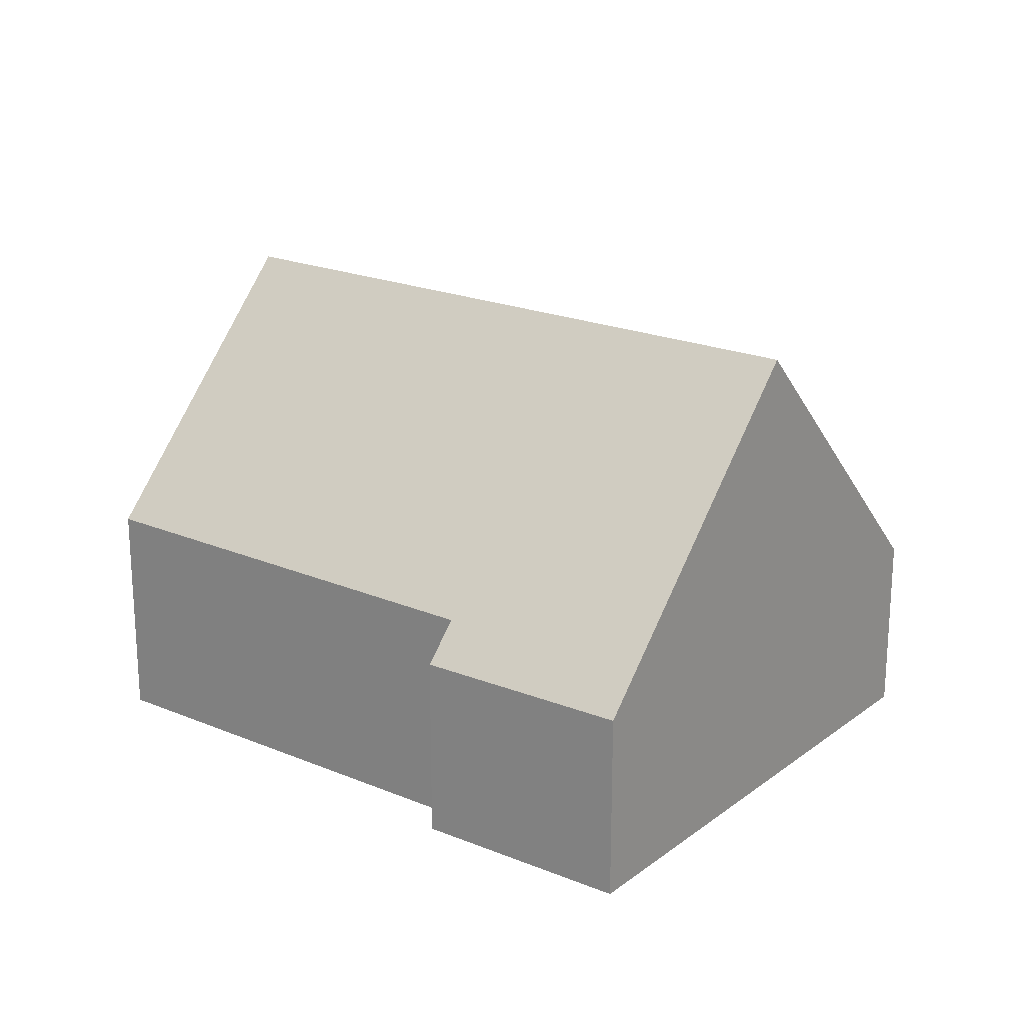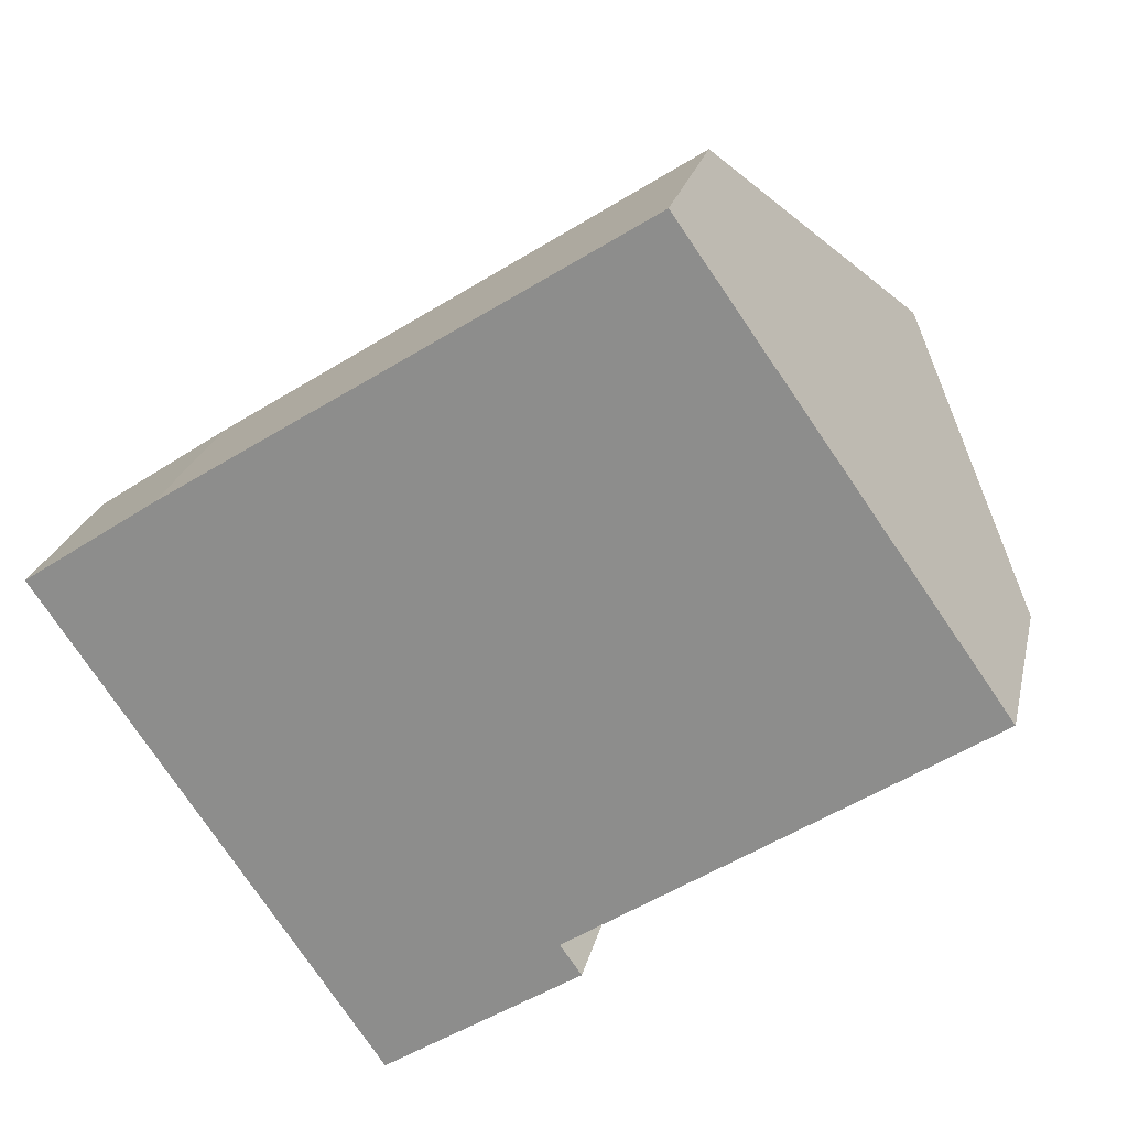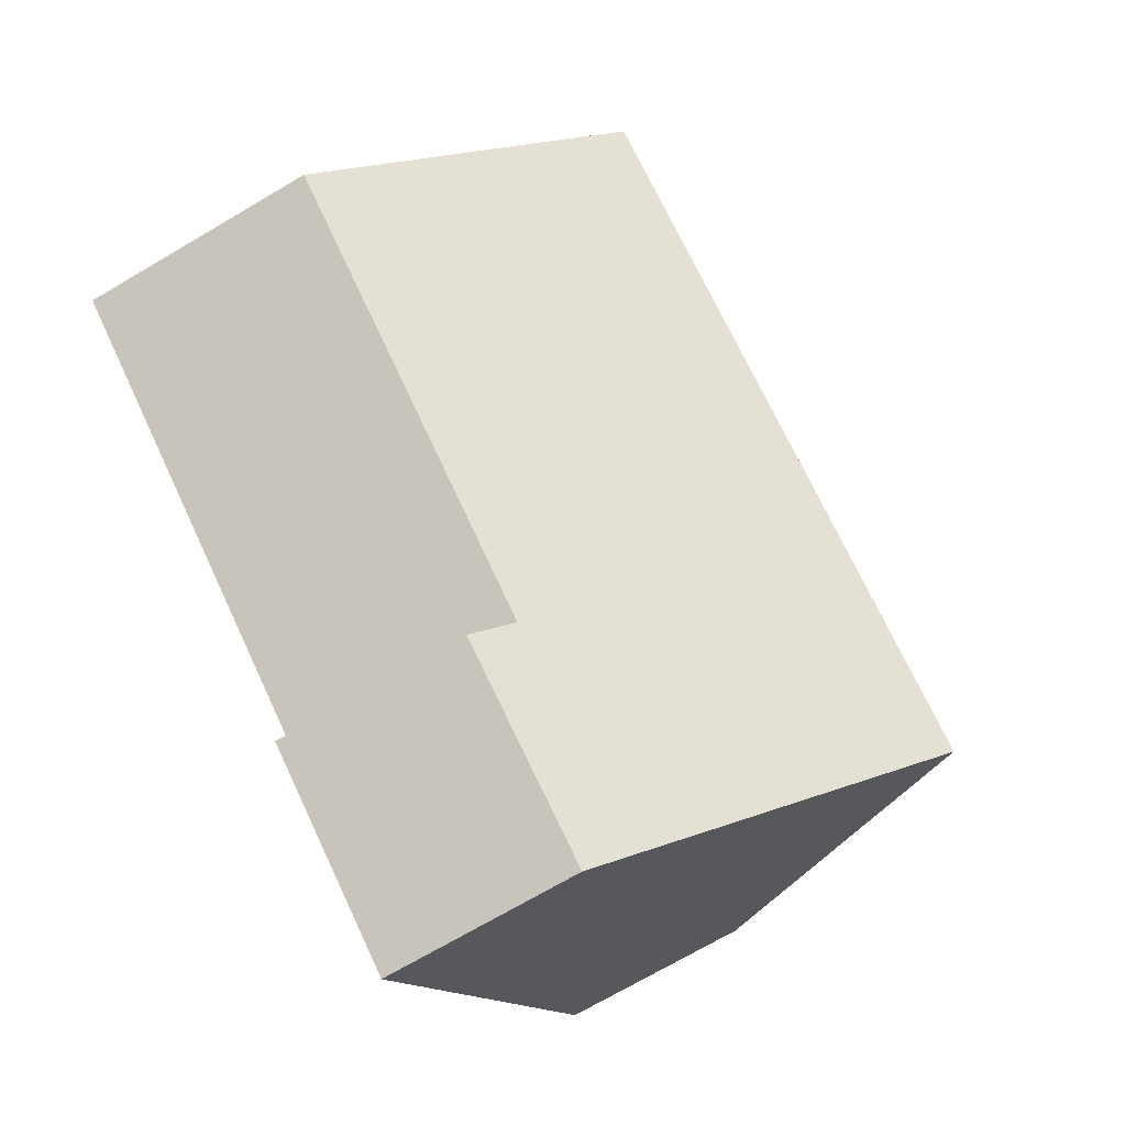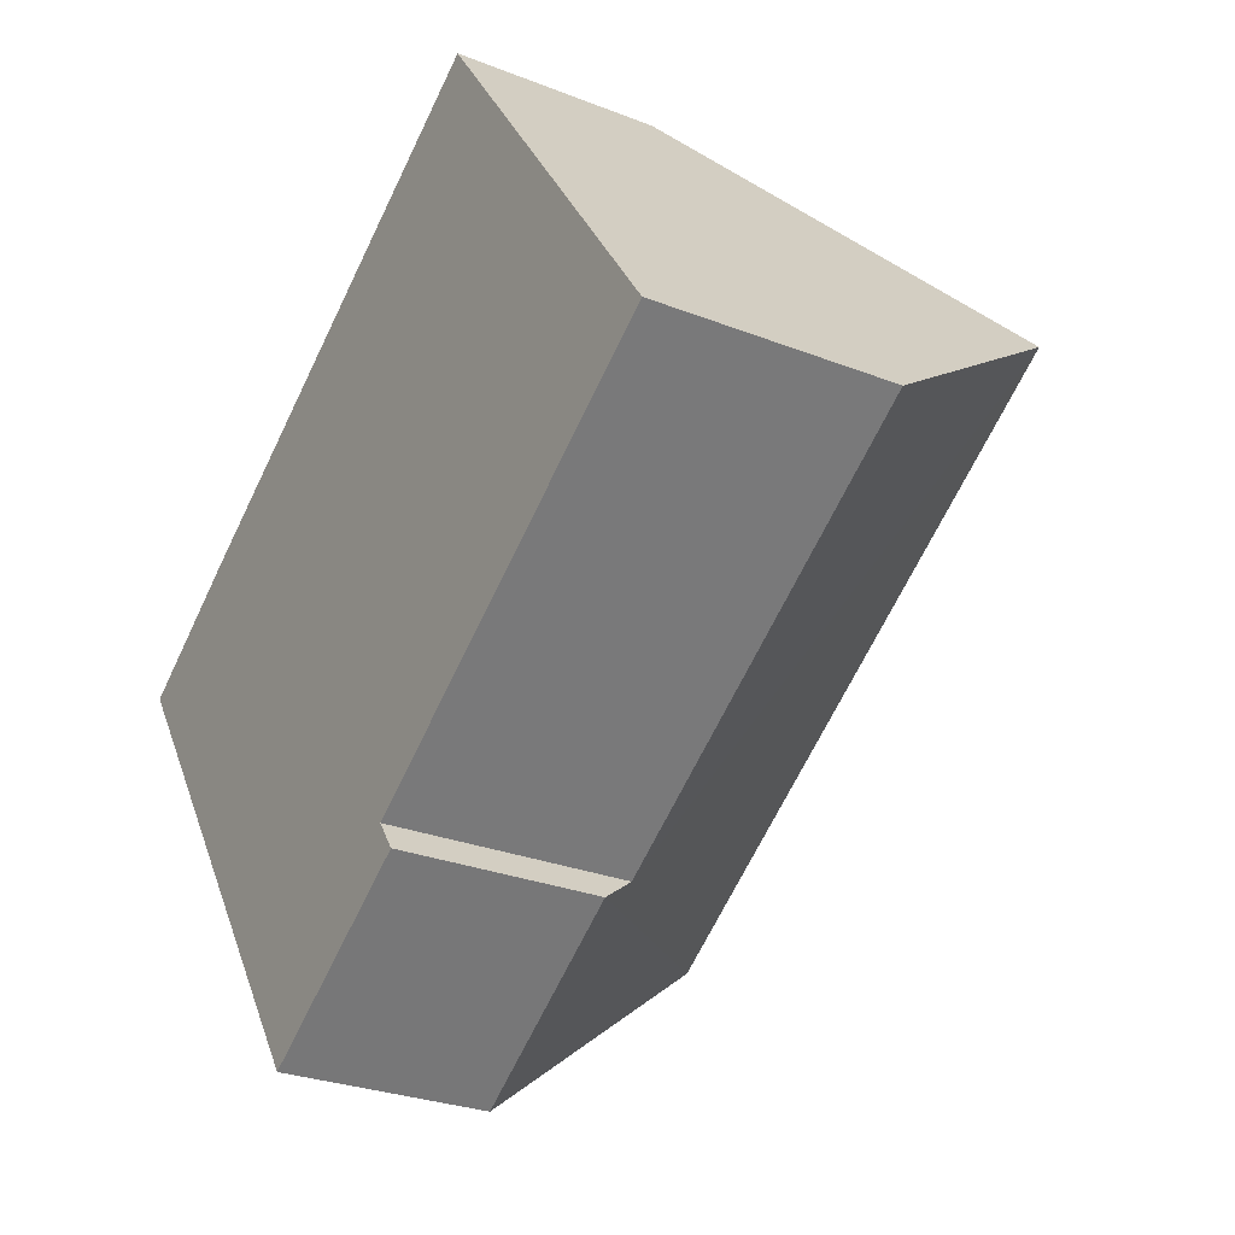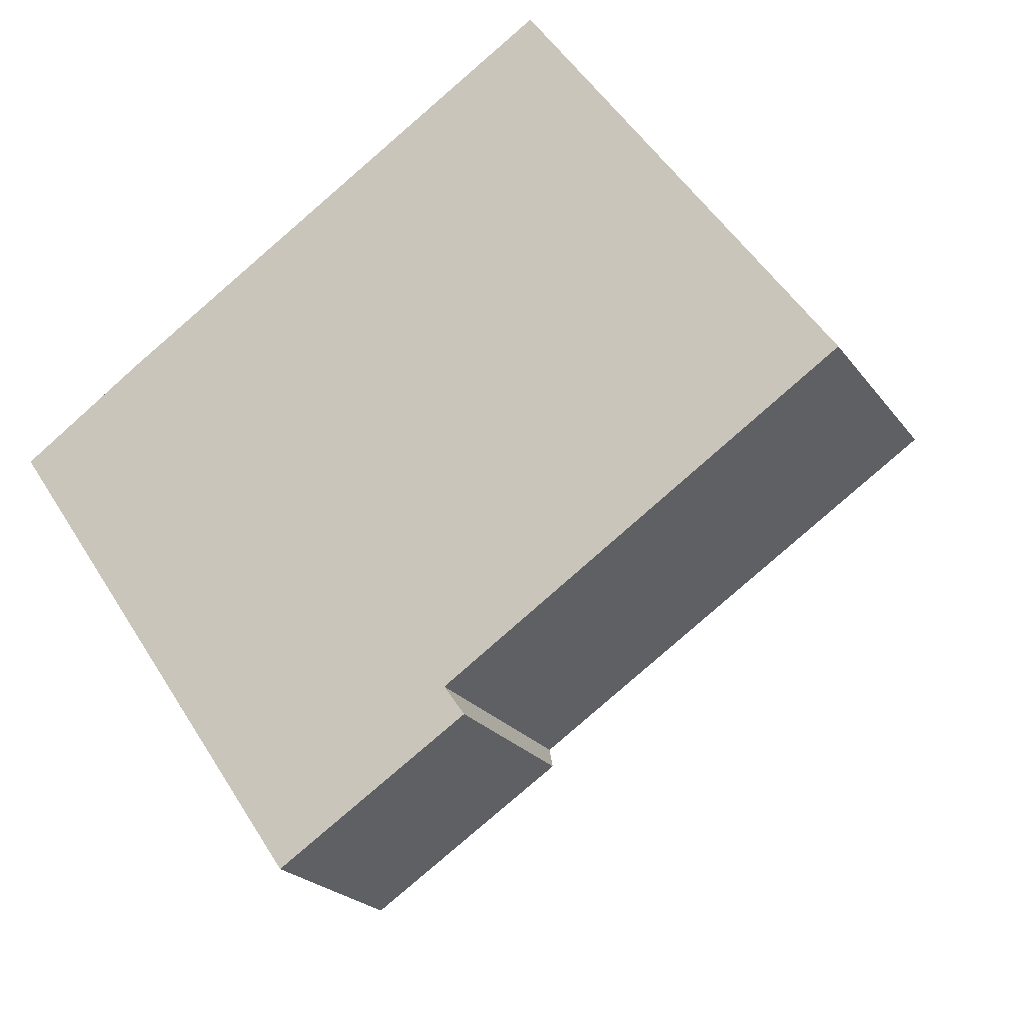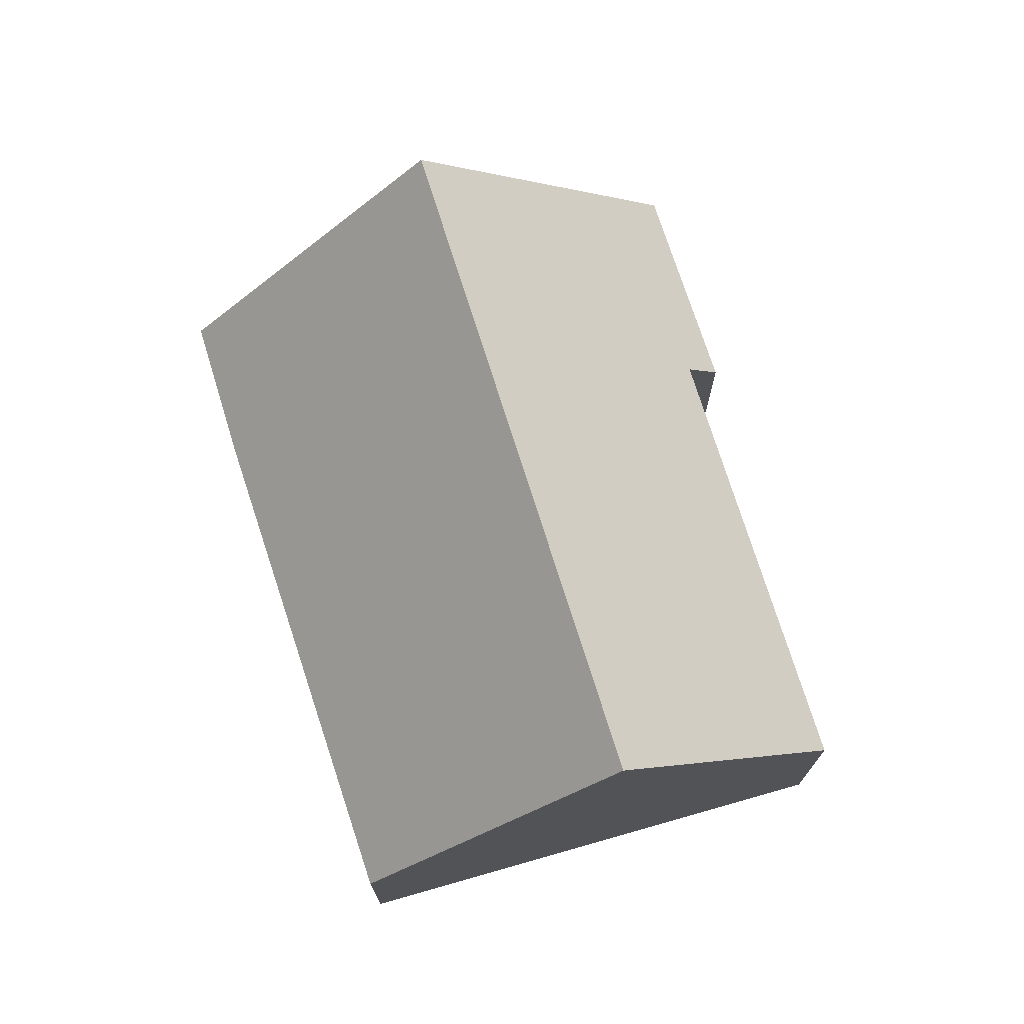
<metadata>
{"format":"obj","ext":"obj","renderer":"f3d","projection":"perspective","resolution":1024,"background":"white","views":[{"elev":21.2,"azim":-177.2,"up":"+Y"},{"elev":22.9,"azim":12.3,"up":"+Z"},{"elev":-72.0,"azim":120.4,"up":"+Z"},{"elev":-27.9,"azim":59.0,"up":"+Z"},{"elev":-21.9,"azim":25.8,"up":"+Z"},{"elev":73.6,"azim":38.9,"up":"+Y"}]}
</metadata>
<code>
v  2.963 8.93 -4.295
v  9.332 3.489 -6.277
v  5.885 3.523 -8.531
v  8.957 4.169 -5.749
v  13.52 8.93 2.728
v  16.11 4.203 -0.949
v  2.318 3.429 1.565
v  0 3.448 2.111e-16
v  10.59 3.598 6.876
v  5.885 5.224e-16 -8.531
v  9.332 3.844e-16 -6.277
v  16.11 5.811e-17 -0.949
v  8.957 3.52e-16 -5.749
v  2.963 2.63e-16 -4.295
v  0 0 0
v  2.318 -9.583e-17 1.565
v  10.59 -4.21e-16 6.876
v  13.52 -1.67e-16 2.728
g defaultobject
f 1 2 3
f 2 1 4
f 4 1 5
f 4 5 6
f 7 1 8
f 1 7 5
f 5 7 9
f 2 10 3
f 10 2 11
f 12 4 6
f 4 12 13
f 10 1 3
f 1 10 8
f 8 10 14
f 8 14 15
f 15 7 8
f 7 15 16
f 7 17 9
f 17 7 16
f 17 5 9
f 5 17 6
f 6 17 18
f 6 18 12
f 13 2 4
f 2 13 11
f 16 18 17
f 18 16 15
f 18 15 14
f 18 14 12
f 12 14 13
f 13 14 10
f 13 10 11

</code>
